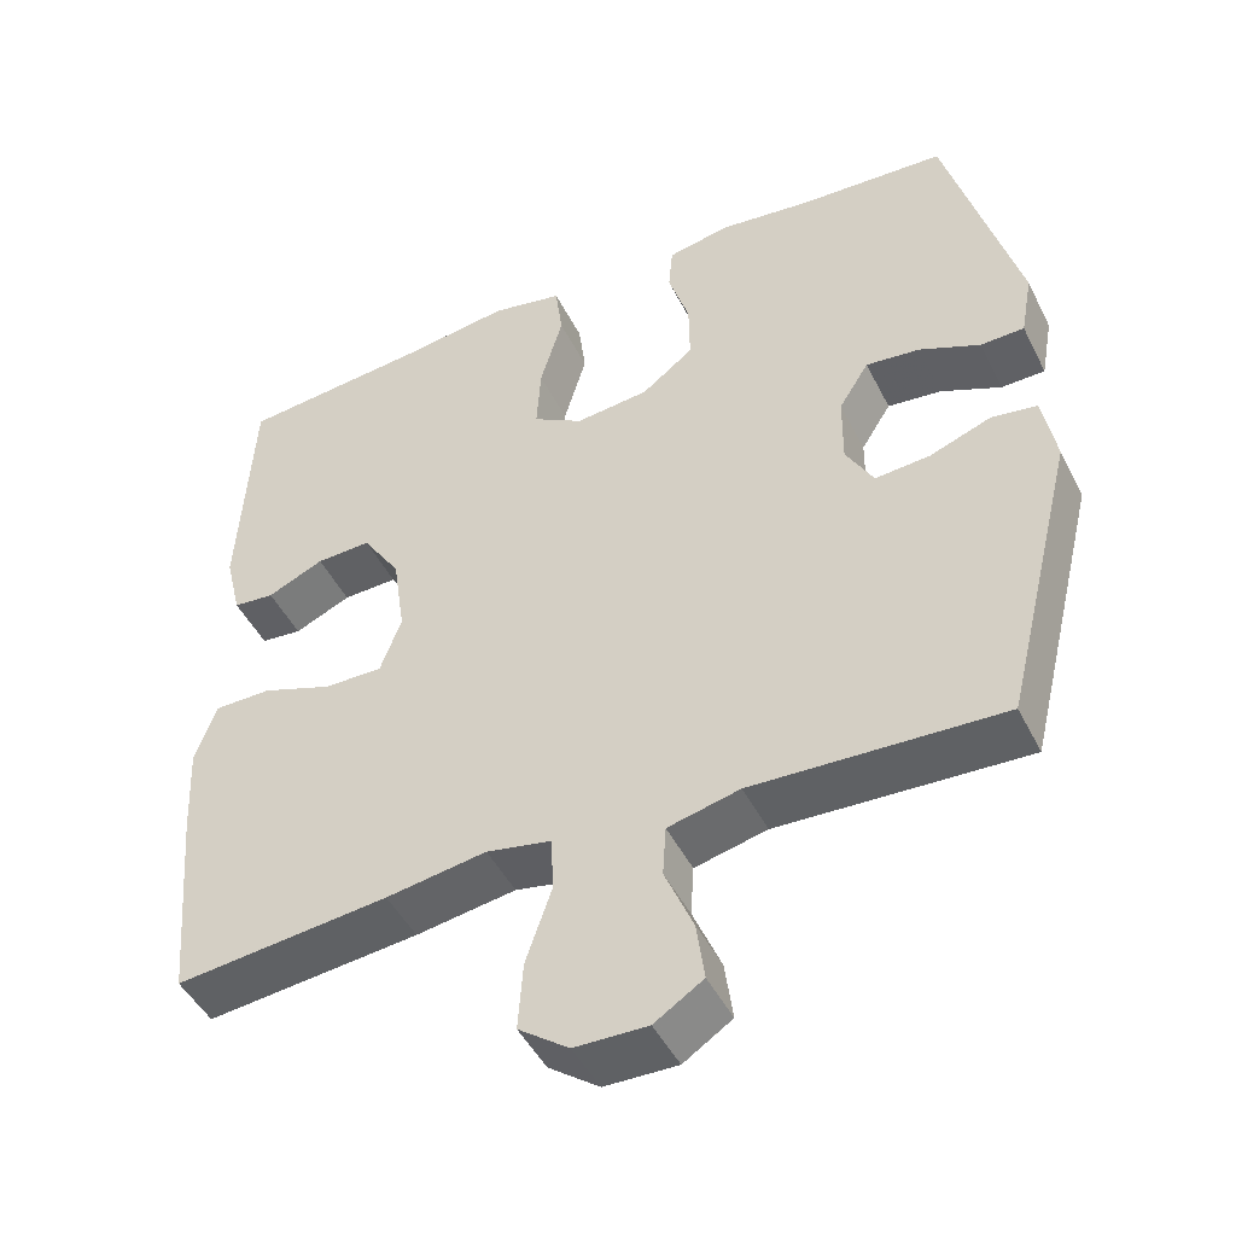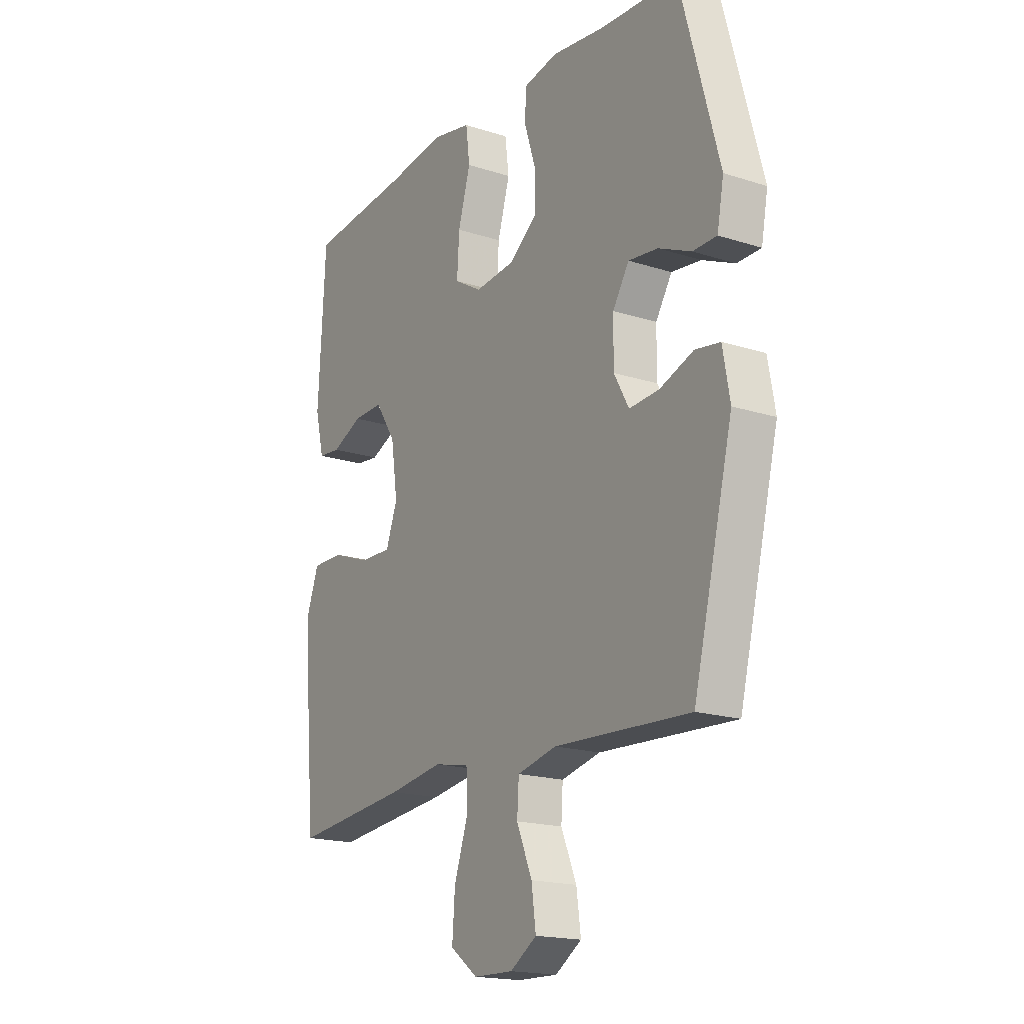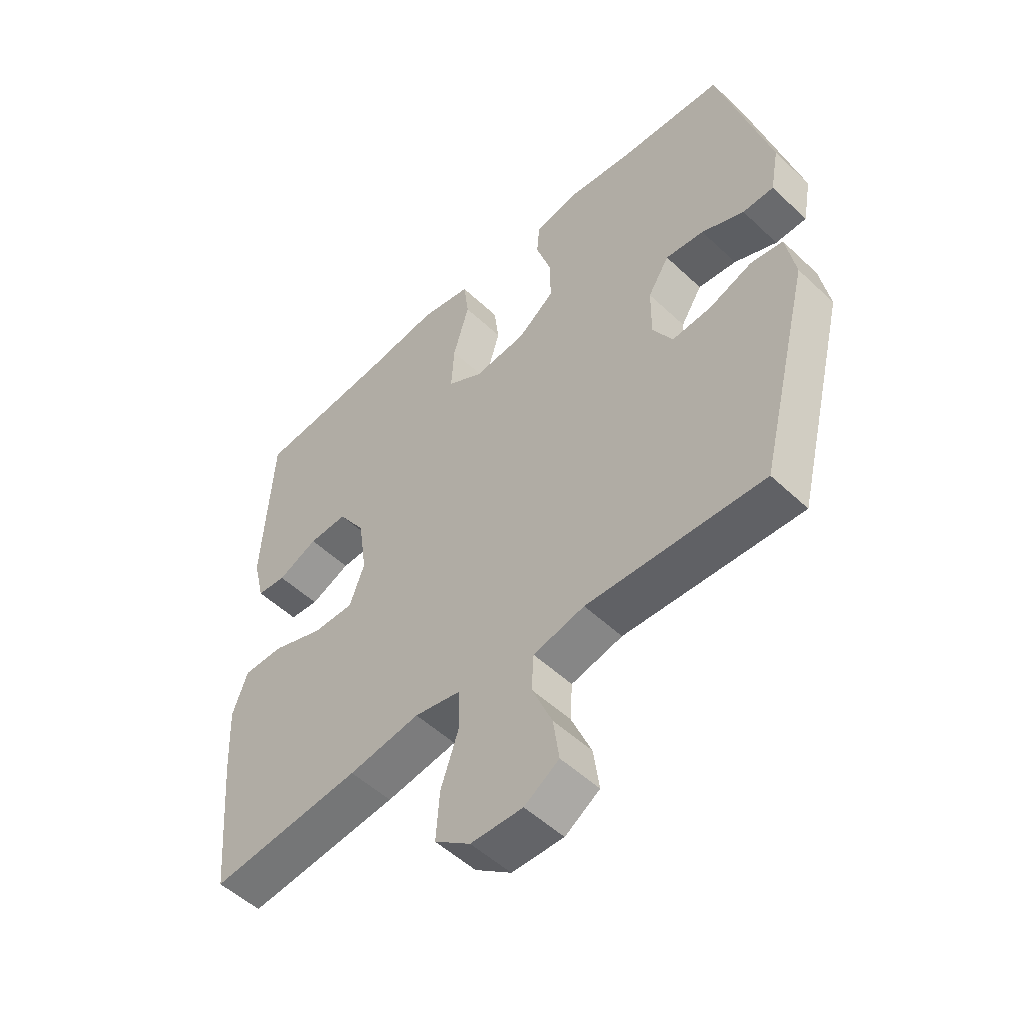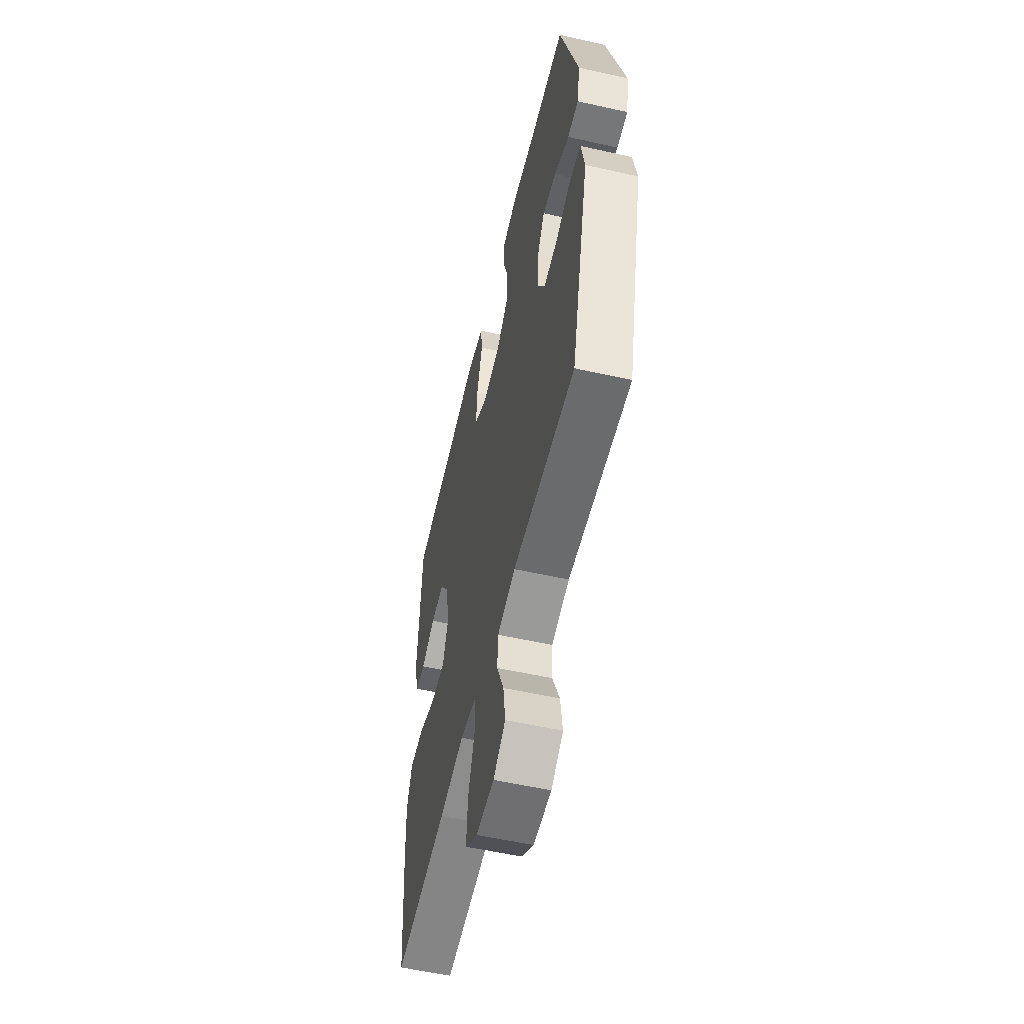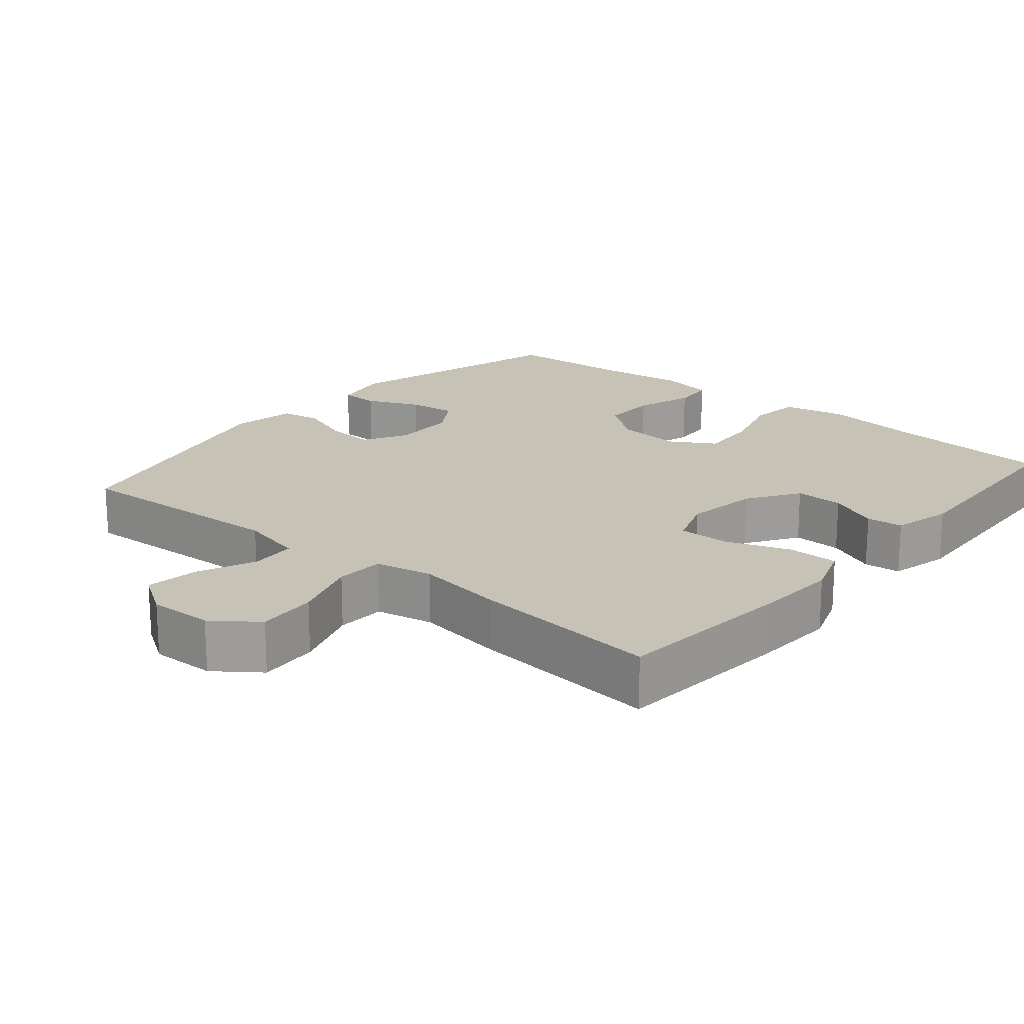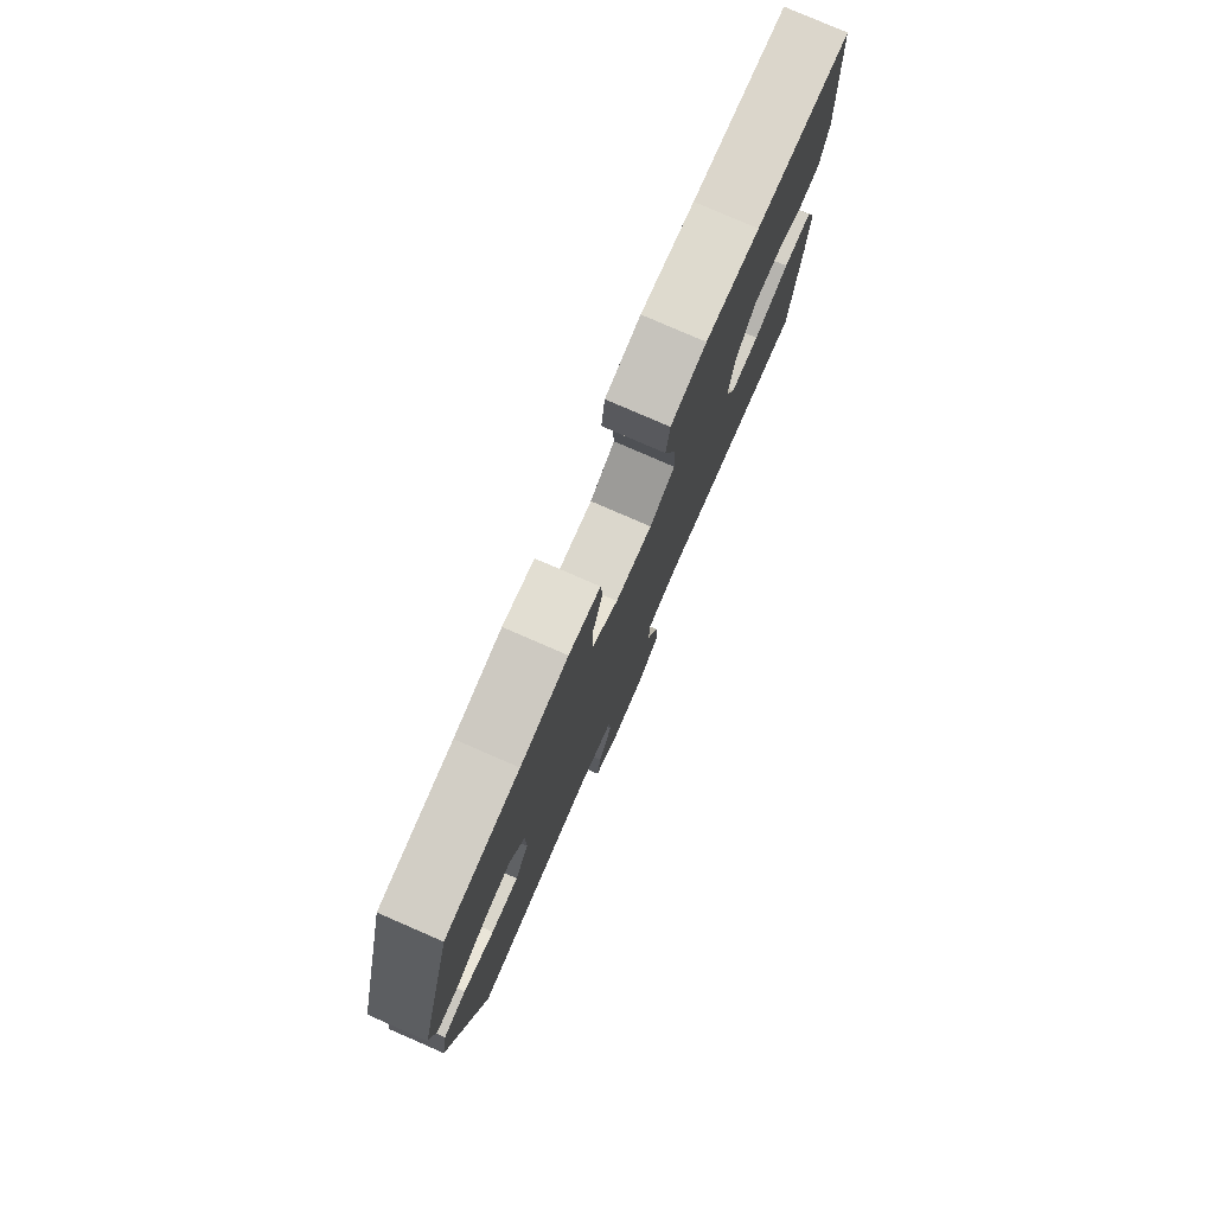
<metadata>
{"format":"obj","ext":"obj","renderer":"f3d","projection":"perspective","resolution":1024,"background":"white","views":[{"elev":-47.0,"azim":25.8,"up":"+Z"},{"elev":-18.1,"azim":58.0,"up":"+Z"},{"elev":-52.3,"azim":44.7,"up":"+Z"},{"elev":-56.0,"azim":76.8,"up":"+Z"},{"elev":19.2,"azim":-139.9,"up":"+Y"},{"elev":78.9,"azim":113.5,"up":"+Z"}]}
</metadata>
<code>
v -0.5 0.07 0.5
v -0.265 0.07 0.522
v -0.132 0.07 0.54
v -0.044 0.07 0.522
v -0.035 0.07 0.451
v -0.063 0.07 0.355
v -0.068 0.07 0.273
v -0.006 0.07 0.236
v 0.085 0.07 0.245
v 0.149 0.07 0.294
v 0.148 0.07 0.371
v 0.122 0.07 0.453
v 0.127 0.07 0.511
v 0.204 0.07 0.526
v 0.32 0.07 0.511
v 0.5 0.07 0.5
v 0.588 0.07 0.176
v 0.573 0.07 0.096
v 0.519 0.07 0.095
v 0.445 0.07 0.128
v 0.378 0.07 0.136
v 0.341 0.07 0.077
v 0.34 0.07 -0.011
v 0.374 0.07 -0.072
v 0.442 0.07 -0.067
v 0.518 0.07 -0.039
v 0.574 0.07 -0.048
v 0.59 0.07 -0.138
v 0.5 0.07 -0.5
v 0.193 0.07 -0.485
v 0.104 0.07 -0.506
v 0.1 0.07 -0.569
v 0.135 0.07 -0.652
v 0.145 0.07 -0.725
v 0.085 0.07 -0.764
v -0.005 0.07 -0.762
v -0.067 0.07 -0.716
v -0.061 0.07 -0.632
v -0.029 0.07 -0.538
v -0.032 0.07 -0.47
v -0.112 0.07 -0.454
v -0.236 0.07 -0.473
v -0.5 0.07 -0.5
v -0.522 0.07 -0.251
v -0.528 0.07 -0.134
v -0.502 0.07 -0.061
v -0.431 0.07 -0.061
v -0.343 0.07 -0.093
v -0.271 0.07 -0.094
v -0.245 0.07 -0.023
v -0.26 0.07 0.08
v -0.307 0.07 0.152
v -0.375 0.07 0.15
v -0.445 0.07 0.119
v -0.496 0.07 0.124
v -0.516 0.07 0.207
v -0.5 0 0.5
v -0.265 0 0.522
v -0.132 0 0.54
v -0.044 0 0.522
v -0.035 0 0.451
v -0.063 0 0.355
v -0.068 0 0.273
v -0.006 0 0.236
v 0.085 0 0.245
v 0.149 0 0.294
v 0.148 0 0.371
v 0.122 0 0.453
v 0.127 0 0.511
v 0.204 0 0.526
v 0.32 0 0.511
v 0.5 0 0.5
v 0.588 0 0.176
v 0.573 0 0.096
v 0.519 0 0.095
v 0.445 0 0.128
v 0.378 0 0.136
v 0.341 0 0.077
v 0.34 0 -0.011
v 0.374 0 -0.072
v 0.442 0 -0.067
v 0.518 0 -0.039
v 0.574 0 -0.048
v 0.59 0 -0.138
v 0.5 0 -0.5
v 0.193 0 -0.485
v 0.104 0 -0.506
v 0.1 0 -0.569
v 0.135 0 -0.652
v 0.145 0 -0.725
v 0.085 0 -0.764
v -0.005 0 -0.762
v -0.067 0 -0.716
v -0.061 0 -0.632
v -0.029 0 -0.538
v -0.032 0 -0.47
v -0.112 0 -0.454
v -0.236 0 -0.473
v -0.5 0 -0.5
v -0.522 0 -0.251
v -0.528 0 -0.134
v -0.502 0 -0.061
v -0.431 0 -0.061
v -0.343 0 -0.093
v -0.271 0 -0.094
v -0.245 0 -0.023
v -0.26 0 0.08
v -0.307 0 0.152
v -0.375 0 0.15
v -0.445 0 0.119
v -0.496 0 0.124
v -0.516 0 0.207
f 53 54 55 56
f 52 53 56 1
f 51 52 1 2
f 50 51 2 3
f 45 46 47 48
f 45 48 49
f 44 45 49
f 41 42 43 44
f 40 41 44 49
f 36 37 38 39
f 36 39 40
f 35 36 40
f 32 33 34 35
f 31 32 35 40
f 30 31 40 49
f 25 26 27 28
f 24 25 28 29
f 23 24 29 30
f 17 18 19 20
f 15 16 17 20
f 15 20 21
f 14 15 21 22
f 11 12 13 14
f 10 11 14 22
f 3 4 5 6
f 50 3 6 7
f 49 50 7 8
f 30 49 8 9
f 22 23 30
f 9 10 22 30
f 112 111 110 109
f 57 112 109 108
f 58 57 108 107
f 59 58 107 106
f 104 103 102 101
f 105 104 101
f 105 101 100
f 100 99 98 97
f 105 100 97 96
f 95 94 93 92
f 96 95 92
f 96 92 91
f 91 90 89 88
f 96 91 88 87
f 105 96 87 86
f 84 83 82 81
f 85 84 81 80
f 86 85 80 79
f 76 75 74 73
f 76 73 72 71
f 77 76 71
f 78 77 71 70
f 70 69 68 67
f 78 70 67 66
f 62 61 60 59
f 63 62 59 106
f 64 63 106 105
f 65 64 105 86
f 86 79 78
f 86 78 66 65
f 1 57 58 2
f 2 58 59 3
f 3 59 60 4
f 4 60 61 5
f 5 61 62 6
f 6 62 63 7
f 7 63 64 8
f 8 64 65 9
f 9 65 66 10
f 10 66 67 11
f 11 67 68 12
f 12 68 69 13
f 13 69 70 14
f 14 70 71 15
f 15 71 72 16
f 16 72 73 17
f 17 73 74 18
f 18 74 75 19
f 19 75 76 20
f 20 76 77 21
f 21 77 78 22
f 22 78 79 23
f 23 79 80 24
f 24 80 81 25
f 25 81 82 26
f 26 82 83 27
f 27 83 84 28
f 28 84 85 29
f 29 85 86 30
f 30 86 87 31
f 31 87 88 32
f 32 88 89 33
f 33 89 90 34
f 34 90 91 35
f 35 91 92 36
f 36 92 93 37
f 37 93 94 38
f 38 94 95 39
f 39 95 96 40
f 40 96 97 41
f 41 97 98 42
f 42 98 99 43
f 43 99 100 44
f 44 100 101 45
f 45 101 102 46
f 46 102 103 47
f 47 103 104 48
f 48 104 105 49
f 49 105 106 50
f 50 106 107 51
f 51 107 108 52
f 52 108 109 53
f 53 109 110 54
f 54 110 111 55
f 55 111 112 56
f 56 112 57 1

</code>
